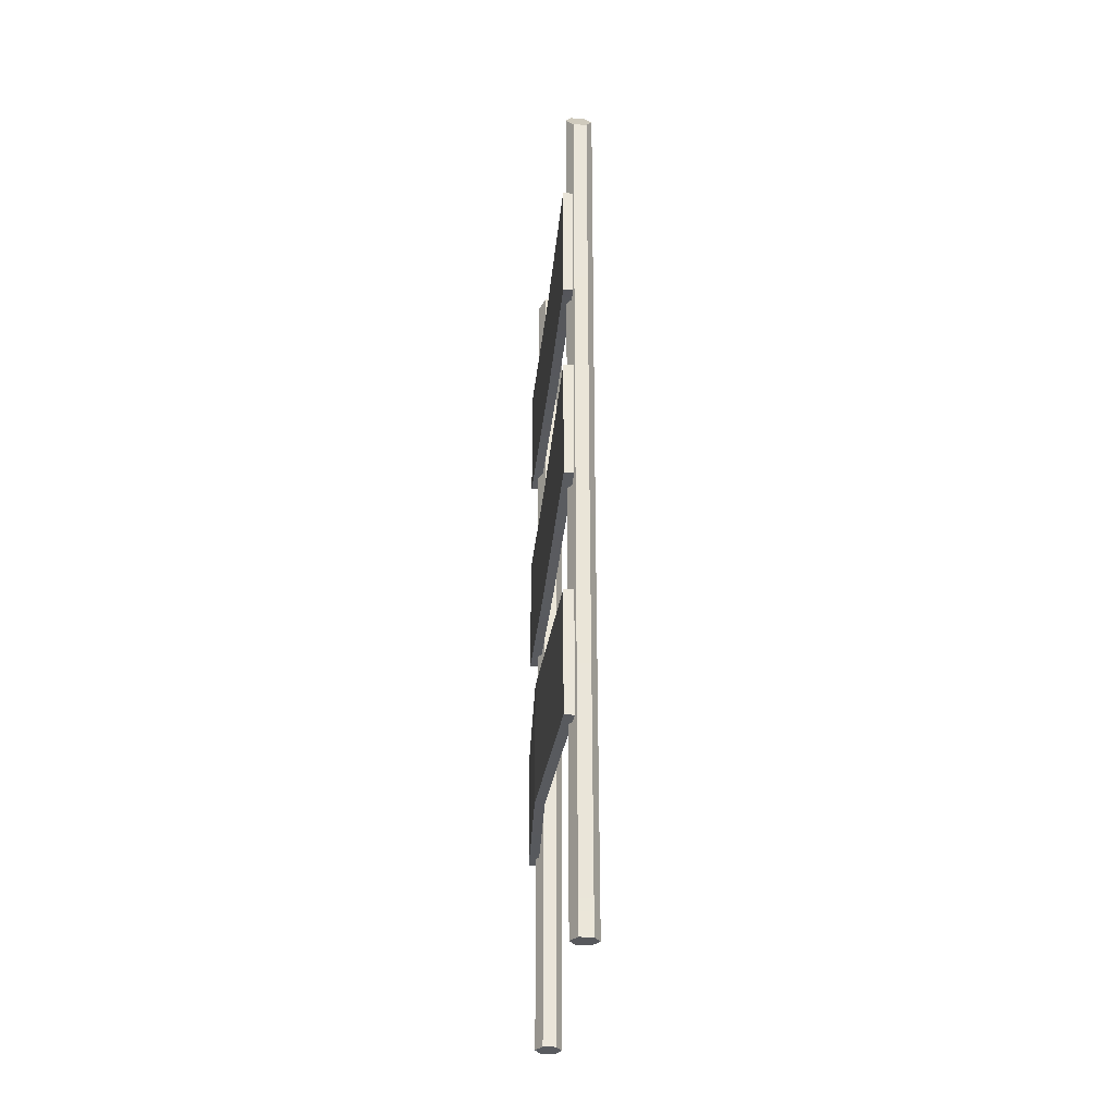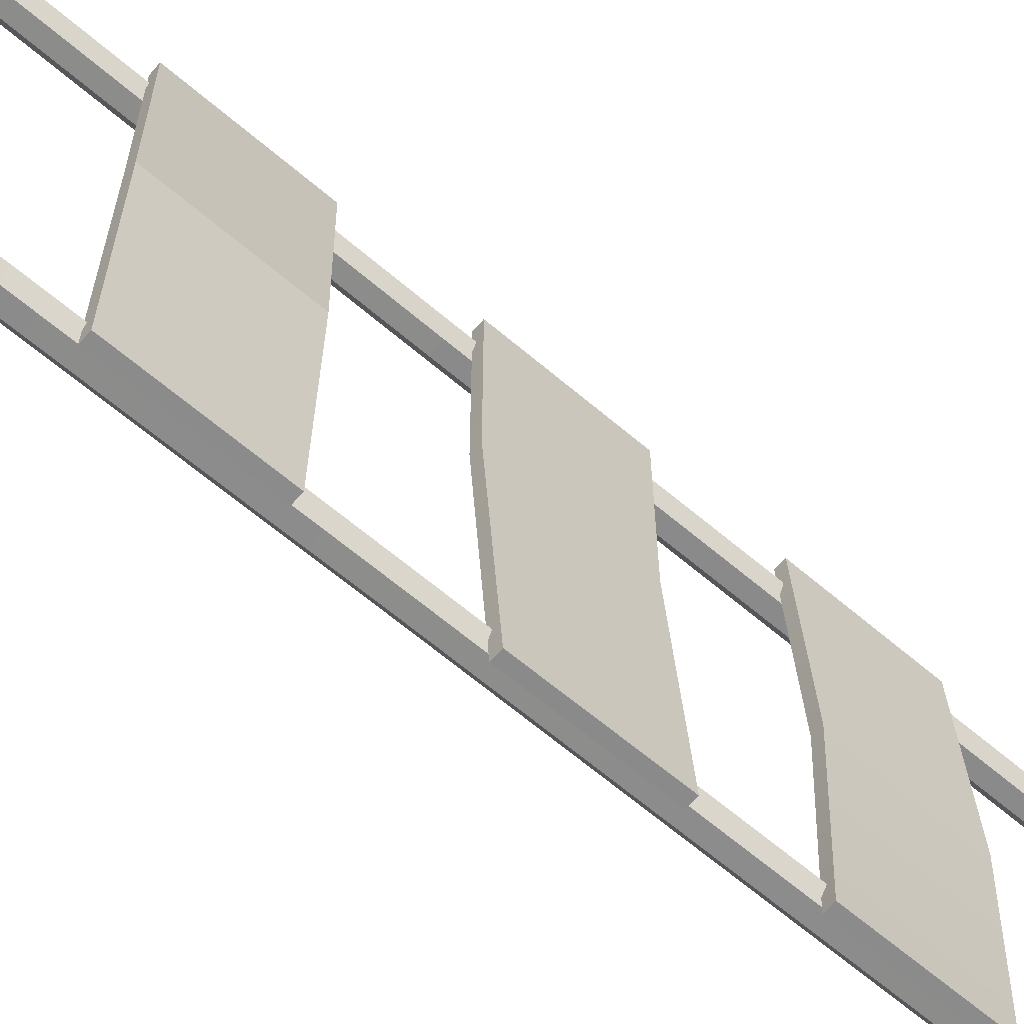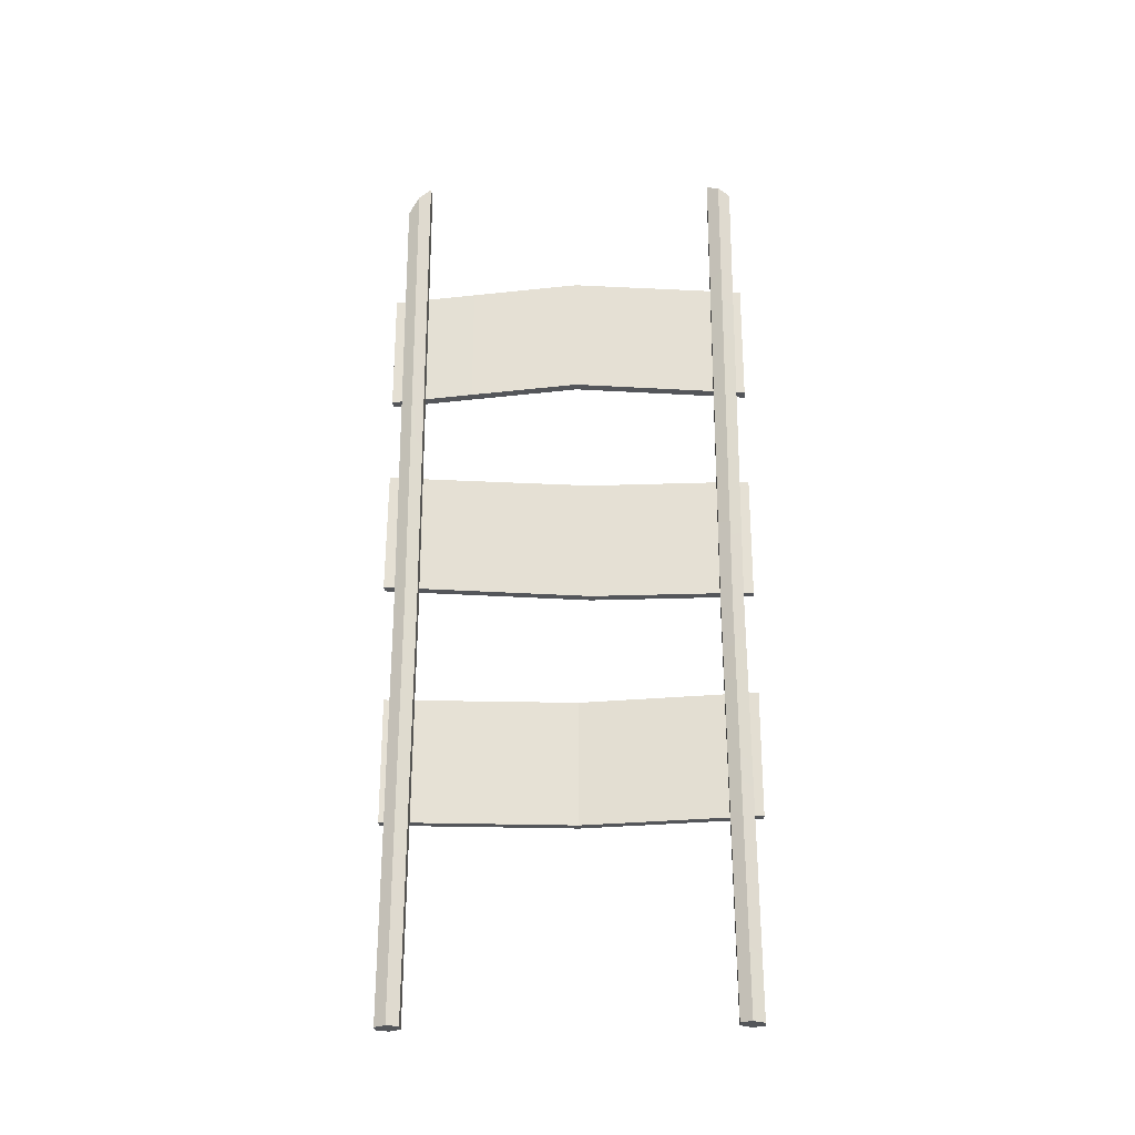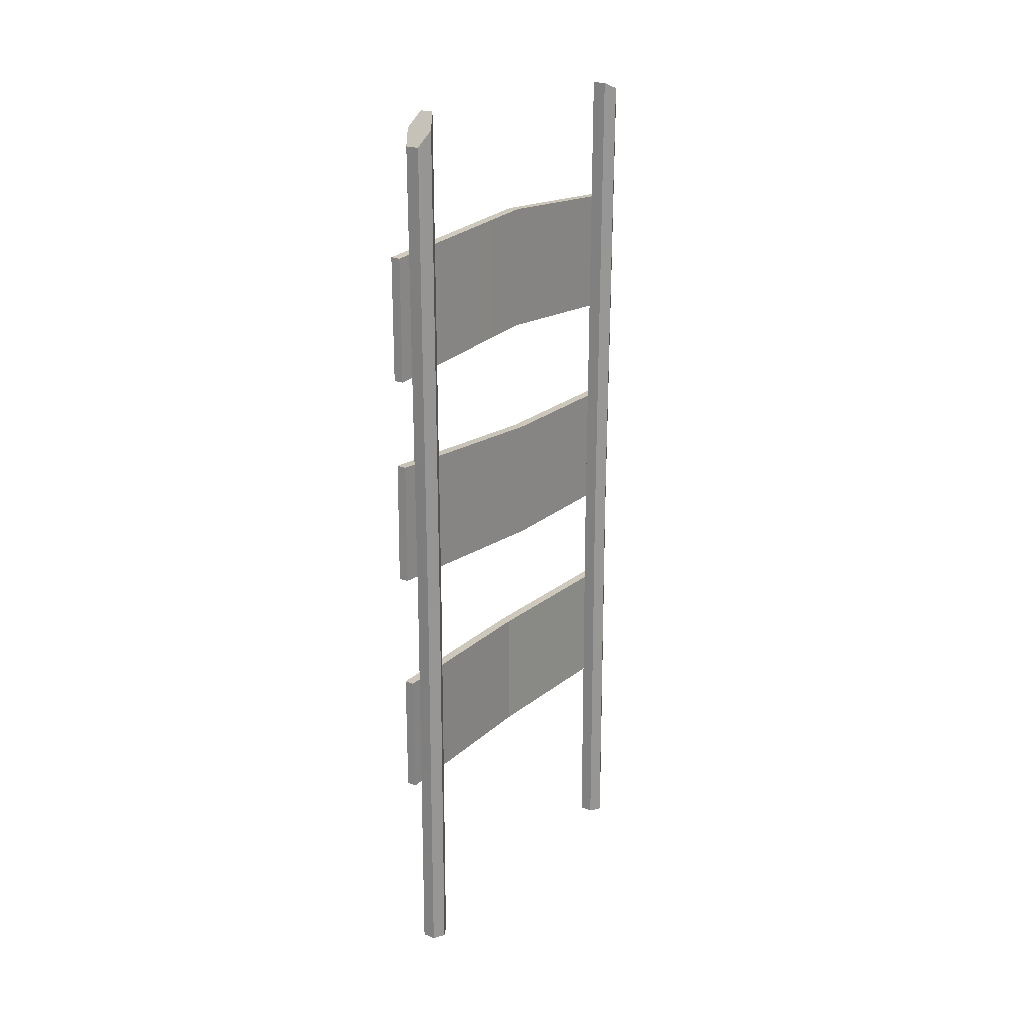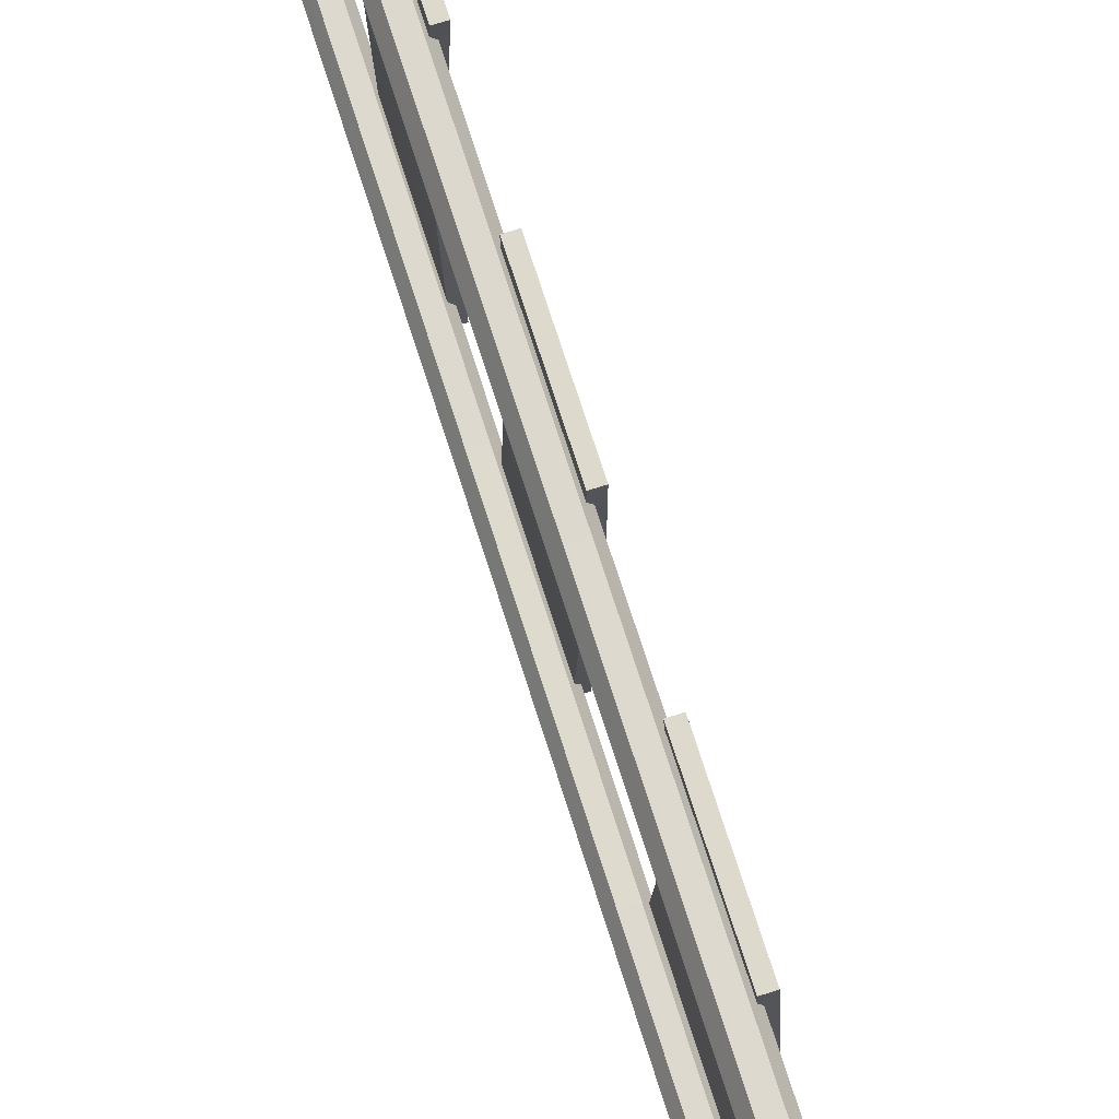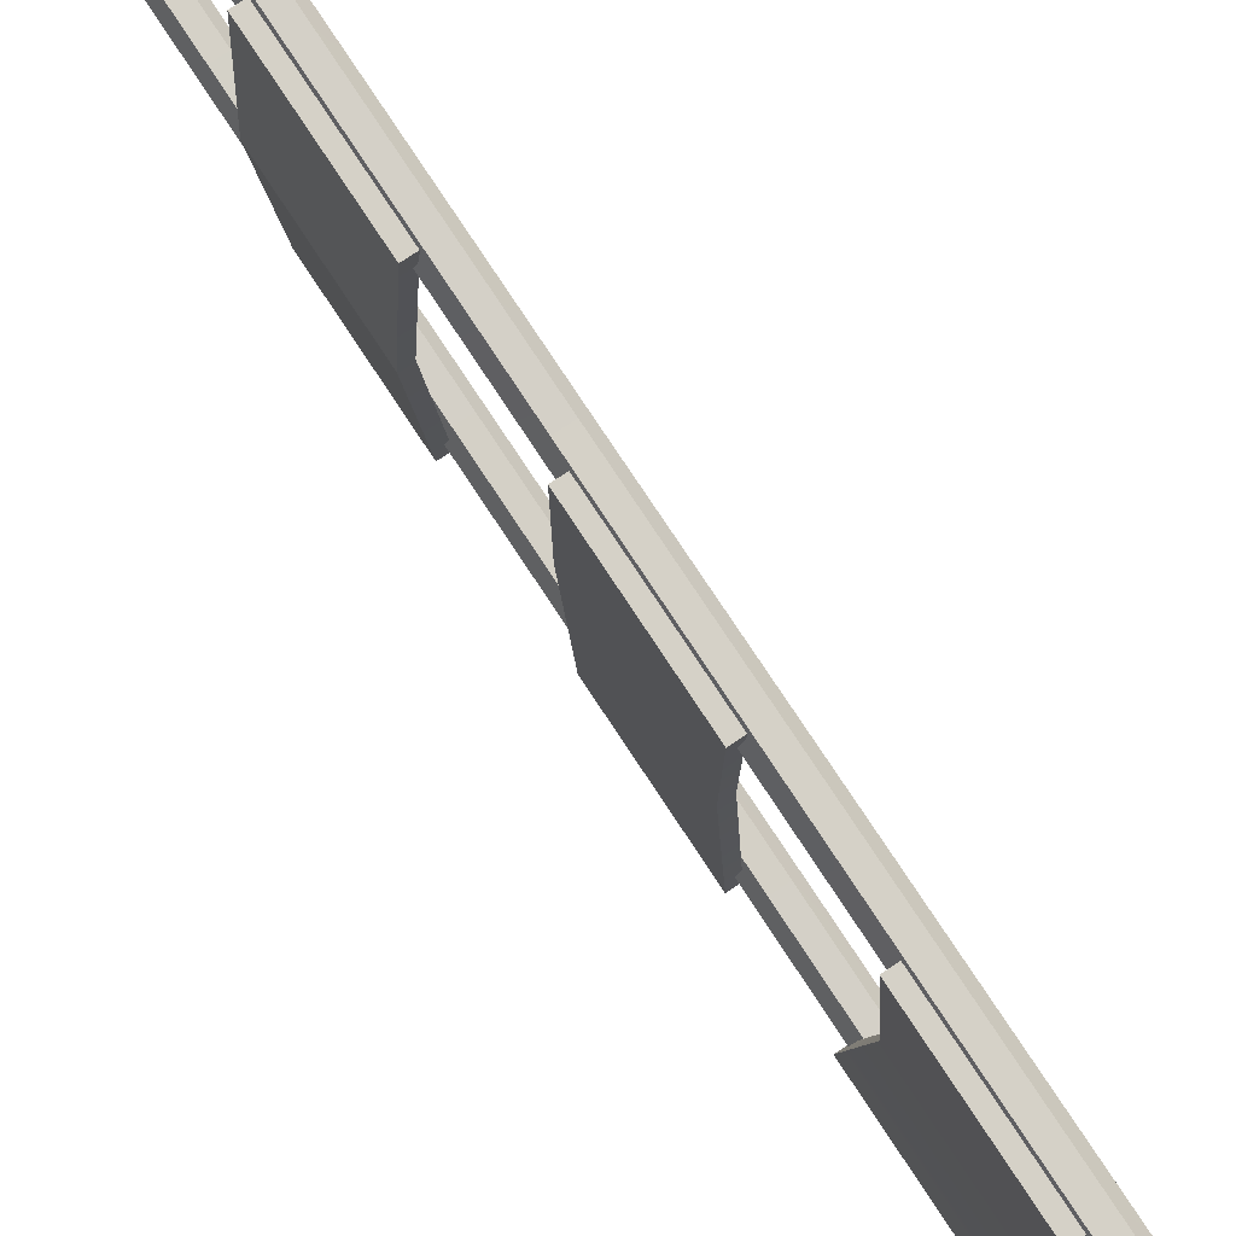
<metadata>
{"format":"obj","ext":"obj","renderer":"f3d","projection":"perspective","resolution":1024,"background":"white","views":[{"elev":-30.2,"azim":174.5,"up":"+Y"},{"elev":-63.8,"azim":49.2,"up":"+Z"},{"elev":-25.7,"azim":-86.9,"up":"+Y"},{"elev":22.1,"azim":-144.9,"up":"+Y"},{"elev":72.0,"azim":-17.6,"up":"+Z"},{"elev":79.7,"azim":146.4,"up":"+Z"}]}
</metadata>
<code>
o fence
v 0.2495 4.368 0.1138
v 0.2495 2.654 0.1138
v 0.1277 4.416 2.518
v 0.1277 2.703 2.518
v 0.09503 12.5 2.085
v 0.09071 5.639 2.054
v -0.09503 12.5 2.085
v -0.09071 5.639 2.054
v 0.09513 12.33 2.413
v 0.09033 5.638 2.368
v 0.1901 12.42 2.249
v 0.181 5.639 2.211
v 0.09074 -0.0067 2.407
v 0.181 -8.5e-05 2.25
v -0.1901 12.42 2.249
v -0.181 5.639 2.211
v -0.09513 12.33 2.413
v -0.09033 5.638 2.368
v -0.181 -8.5e-05 2.25
v -0.09074 -0.0067 2.407
v -0.09503 12.5 2.085
v -0.09071 5.639 2.054
v -0.1901 12.42 2.249
v -0.181 5.639 2.211
v -0.09031 0.00665 2.094
v -0.181 -8.5e-05 2.25
v 0.1901 12.42 2.249
v 0.181 5.639 2.211
v 0.09503 12.5 2.085
v 0.09071 5.639 2.054
v 0.181 -8.5e-05 2.25
v 0.09031 0.00665 2.094
v -0.09513 12.33 2.413
v -0.09033 5.638 2.368
v 0.09513 12.33 2.413
v 0.09033 5.638 2.368
v 0.09503 12.5 2.085
v 0.09513 12.33 2.413
v 0.1901 12.42 2.249
v -0.09503 12.5 2.085
v -0.09513 12.33 2.413
v -0.1901 12.42 2.249
v -0.09033 5.638 2.368
v -0.09074 -0.0067 2.407
v 0.09033 5.638 2.368
v 0.09074 -0.0067 2.407
v 0.09071 5.639 2.054
v 0.09031 0.00665 2.094
v -0.09071 5.639 2.054
v -0.09031 0.00665 2.094
v 0.09524 12.21 -2.407
v 0.09044 5.638 -2.381
v -0.09524 12.21 -2.407
v -0.09044 5.638 -2.381
v 0.09067 -0.00465 -2.408
v -0.09067 -0.00465 -2.408
v 0.09491 12.63 -2.088
v 0.09071 5.639 -2.067
v 0.19 12.42 -2.247
v 0.181 5.639 -2.224
v 0.09037 0.00463 -2.094
v 0.181 -4.5e-05 -2.251
v -0.19 12.42 -2.247
v -0.181 5.639 -2.224
v -0.09491 12.63 -2.088
v -0.09071 5.639 -2.067
v -0.181 -4.5e-05 -2.251
v -0.09037 0.00463 -2.094
v -0.09524 12.21 -2.407
v -0.09044 5.638 -2.381
v -0.19 12.42 -2.247
v -0.181 5.639 -2.224
v 0.19 12.42 -2.247
v 0.181 5.639 -2.224
v 0.09524 12.21 -2.407
v 0.09044 5.638 -2.381
v 0.181 -4.5e-05 -2.251
v 0.09067 -0.00465 -2.408
v -0.09491 12.63 -2.088
v -0.09071 5.639 -2.067
v 0.09491 12.63 -2.088
v 0.09071 5.639 -2.067
v -0.09037 0.00463 -2.094
v 0.09037 0.00463 -2.094
v -0.09524 12.21 -2.407
v -0.19 12.42 -2.247
v 0.09524 12.21 -2.407
v 0.19 12.42 -2.247
v -0.09491 12.63 -2.088
v 0.09491 12.63 -2.088
v -0.09044 5.638 -2.381
v -0.09067 -0.00465 -2.408
v -0.181 5.639 -2.224
v -0.181 -4.5e-05 -2.251
v 0.2633 2.703 2.518
v 0.3851 2.654 0.1138
v 0.2633 4.416 2.518
v 0.3851 4.368 0.1138
v 0.2633 2.703 -2.499
v 0.2495 2.654 0.1138
v 0.1277 2.703 -2.499
v 0.3851 2.654 0.1138
v 0.1277 2.703 2.518
v 0.2633 2.703 2.518
v 0.2633 4.416 2.518
v 0.1277 4.416 2.518
v 0.2633 2.703 2.518
v 0.1277 2.703 2.518
v 0.2633 2.703 -2.499
v 0.1277 2.703 -2.499
v 0.2633 4.416 -2.499
v 0.1277 4.416 -2.499
v 0.2633 4.416 2.518
v 0.2495 4.368 0.1138
v 0.1277 4.416 2.518
v 0.3851 4.368 0.1138
v 0.1277 4.416 -2.499
v 0.2633 4.416 -2.499
v 0.1277 10.75 2.517
v 0.0904 9.234 0.09828
v 0.1277 9.041 2.517
v 0.0904 10.95 0.09828
v 0.1277 9.041 -2.566
v 0.1277 10.75 -2.566
v 0.2633 9.041 2.517
v 0.226 9.234 0.09828
v 0.2633 10.75 2.517
v 0.226 10.95 0.09828
v 0.2633 9.041 -2.566
v 0.2633 10.75 -2.566
v 0.2633 9.041 -2.566
v 0.0904 9.234 0.09828
v 0.1277 9.041 -2.566
v 0.226 9.234 0.09828
v 0.1277 9.041 2.517
v 0.2633 9.041 2.517
v 0.2633 10.75 2.517
v 0.1277 10.75 2.517
v 0.2633 9.041 2.517
v 0.1277 9.041 2.517
v 0.2633 9.041 -2.566
v 0.1277 9.041 -2.566
v 0.2633 10.75 -2.566
v 0.1277 10.75 -2.566
v 0.2633 10.75 2.517
v 0.0904 10.95 0.09828
v 0.1277 10.75 2.517
v 0.226 10.95 0.09828
v 0.1277 10.75 -2.566
v 0.2633 10.75 -2.566
v 0.1277 7.594 2.514
v 0.1277 5.881 0.289
v 0.1277 5.881 2.514
v 0.1277 7.594 0.289
v 0.1277 6.09 -2.57
v 0.1277 7.802 -2.552
v 0.2633 5.881 2.514
v 0.2633 5.881 0.289
v 0.2633 7.594 2.514
v 0.2633 7.594 0.289
v 0.2633 6.09 -2.57
v 0.2633 7.802 -2.552
v 0.2633 6.09 -2.57
v 0.1277 5.881 0.289
v 0.1277 6.09 -2.57
v 0.2633 5.881 0.289
v 0.1277 5.881 2.514
v 0.2633 5.881 2.514
v 0.2633 7.594 2.514
v 0.1277 7.594 2.514
v 0.2633 5.881 2.514
v 0.1277 5.881 2.514
v 0.2633 6.09 -2.57
v 0.1277 6.09 -2.57
v 0.2633 7.802 -2.552
v 0.1277 7.802 -2.552
v 0.2633 7.594 2.514
v 0.1277 7.594 0.289
v 0.1277 7.594 2.514
v 0.2633 7.594 0.289
v 0.1277 7.802 -2.552
v 0.2633 7.802 -2.552
v 0.3851 2.654 0.1138
v 0.2633 2.703 -2.499
v 0.3851 4.368 0.1138
v 0.2633 4.416 -2.499
v 0.1277 4.416 -2.499
v 0.1277 2.703 -2.499
v 0.2495 4.368 0.1138
v 0.2495 2.654 0.1138
v 0.09031 0.00665 2.094
v -0.181 -8.5e-05 2.25
v -0.09031 0.00665 2.094
v 0.181 -8.5e-05 2.25
v -0.09074 -0.0067 2.407
v 0.09074 -0.0067 2.407
v 0.09067 -0.00465 -2.408
v -0.181 -4.5e-05 -2.251
v -0.09067 -0.00465 -2.408
v 0.181 -4.5e-05 -2.251
v -0.09037 0.00463 -2.094
v 0.09037 0.00463 -2.094
f 1 2 3
f 3 2 4
f 5 6 7
f 7 6 8
f 9 10 11
f 11 10 12
f 10 13 12
f 12 13 14
f 15 16 17
f 17 16 18
f 16 19 18
f 18 19 20
f 21 22 23
f 23 22 24
f 22 25 24
f 24 25 26
f 27 28 29
f 29 28 30
f 28 31 30
f 30 31 32
f 33 34 35
f 35 34 36
f 37 38 39
f 40 38 37
f 40 41 38
f 42 41 40
f 43 44 45
f 45 44 46
f 47 48 49
f 49 48 50
f 51 52 53
f 53 52 54
f 52 55 54
f 54 55 56
f 57 58 59
f 59 58 60
f 58 61 60
f 60 61 62
f 63 64 65
f 65 64 66
f 64 67 66
f 66 67 68
f 69 70 71
f 71 70 72
f 73 74 75
f 75 74 76
f 74 77 76
f 76 77 78
f 79 80 81
f 81 80 82
f 80 83 82
f 82 83 84
f 85 86 87
f 87 86 88
f 86 89 88
f 88 89 90
f 91 92 93
f 93 92 94
f 95 96 97
f 97 96 98
f 99 100 101
f 102 100 99
f 102 103 100
f 104 103 102
f 105 106 107
f 107 106 108
f 109 110 111
f 111 110 112
f 113 114 115
f 116 114 113
f 116 117 114
f 118 117 116
f 119 120 121
f 122 120 119
f 122 123 120
f 124 123 122
f 125 126 127
f 127 126 128
f 126 129 128
f 128 129 130
f 131 132 133
f 134 132 131
f 134 135 132
f 136 135 134
f 137 138 139
f 139 138 140
f 141 142 143
f 143 142 144
f 145 146 147
f 148 146 145
f 148 149 146
f 150 149 148
f 151 152 153
f 154 152 151
f 154 155 152
f 156 155 154
f 157 158 159
f 159 158 160
f 158 161 160
f 160 161 162
f 163 164 165
f 166 164 163
f 166 167 164
f 168 167 166
f 169 170 171
f 171 170 172
f 173 174 175
f 175 174 176
f 177 178 179
f 180 178 177
f 180 181 178
f 182 181 180
f 183 184 185
f 185 184 186
f 187 188 189
f 189 188 190
f 191 192 193
f 194 192 191
f 194 195 192
f 196 195 194
f 197 198 199
f 200 198 197
f 200 201 198
f 202 201 200

</code>
